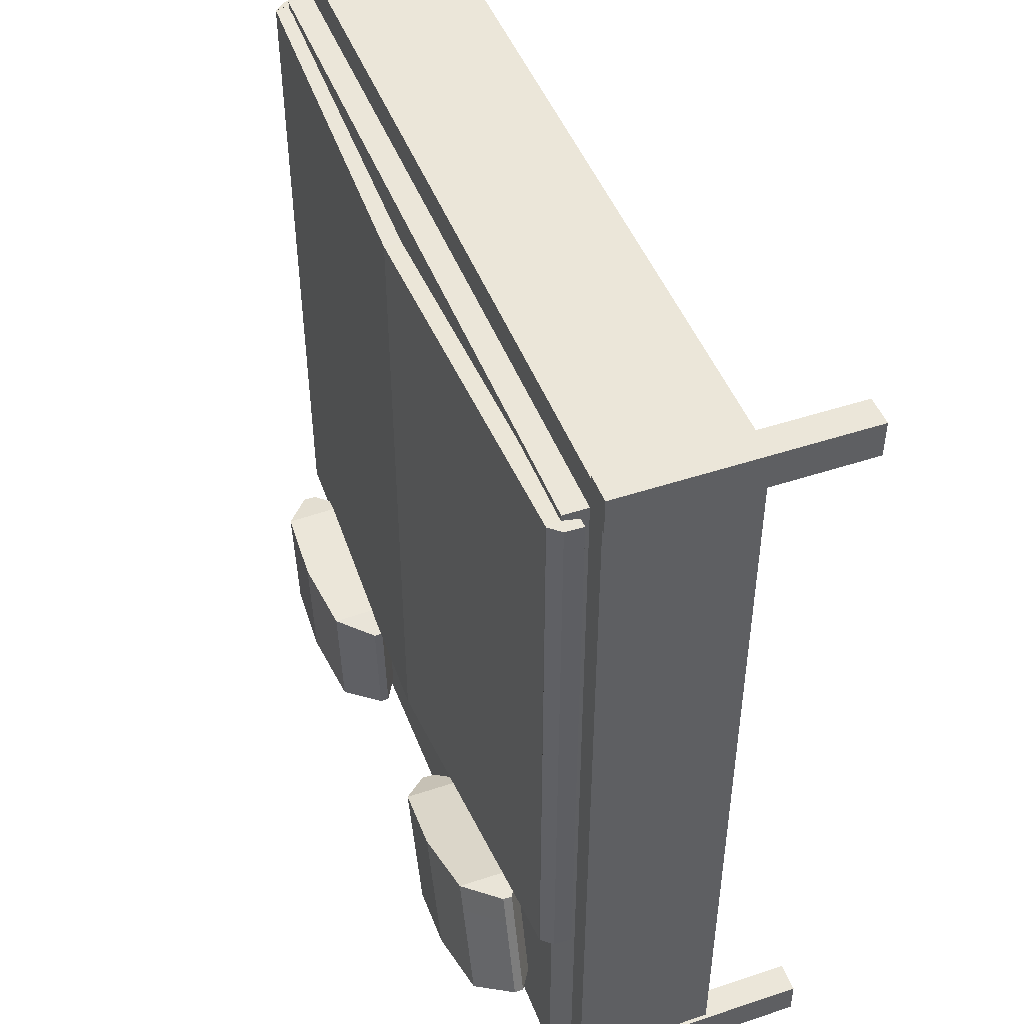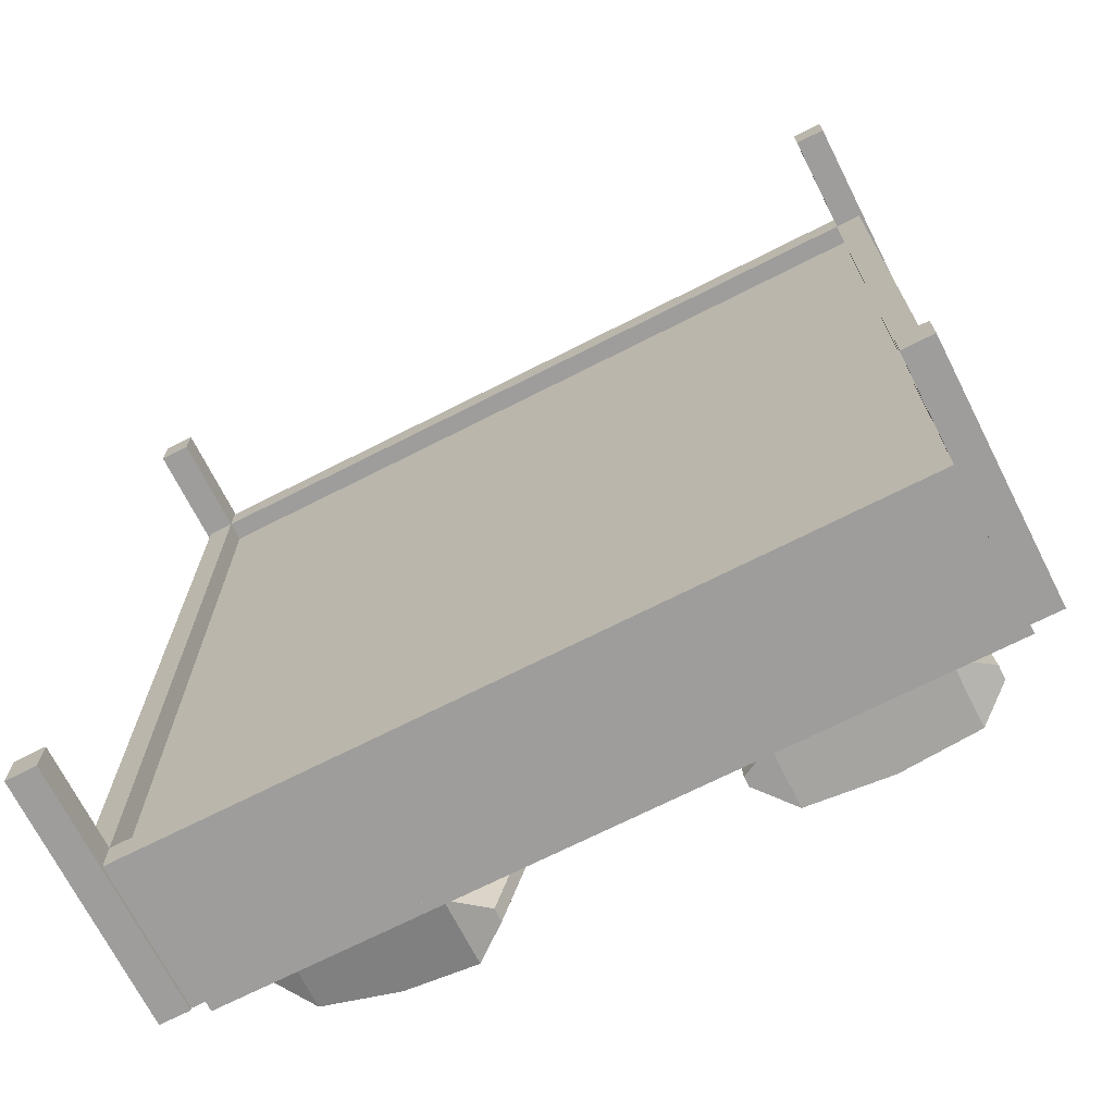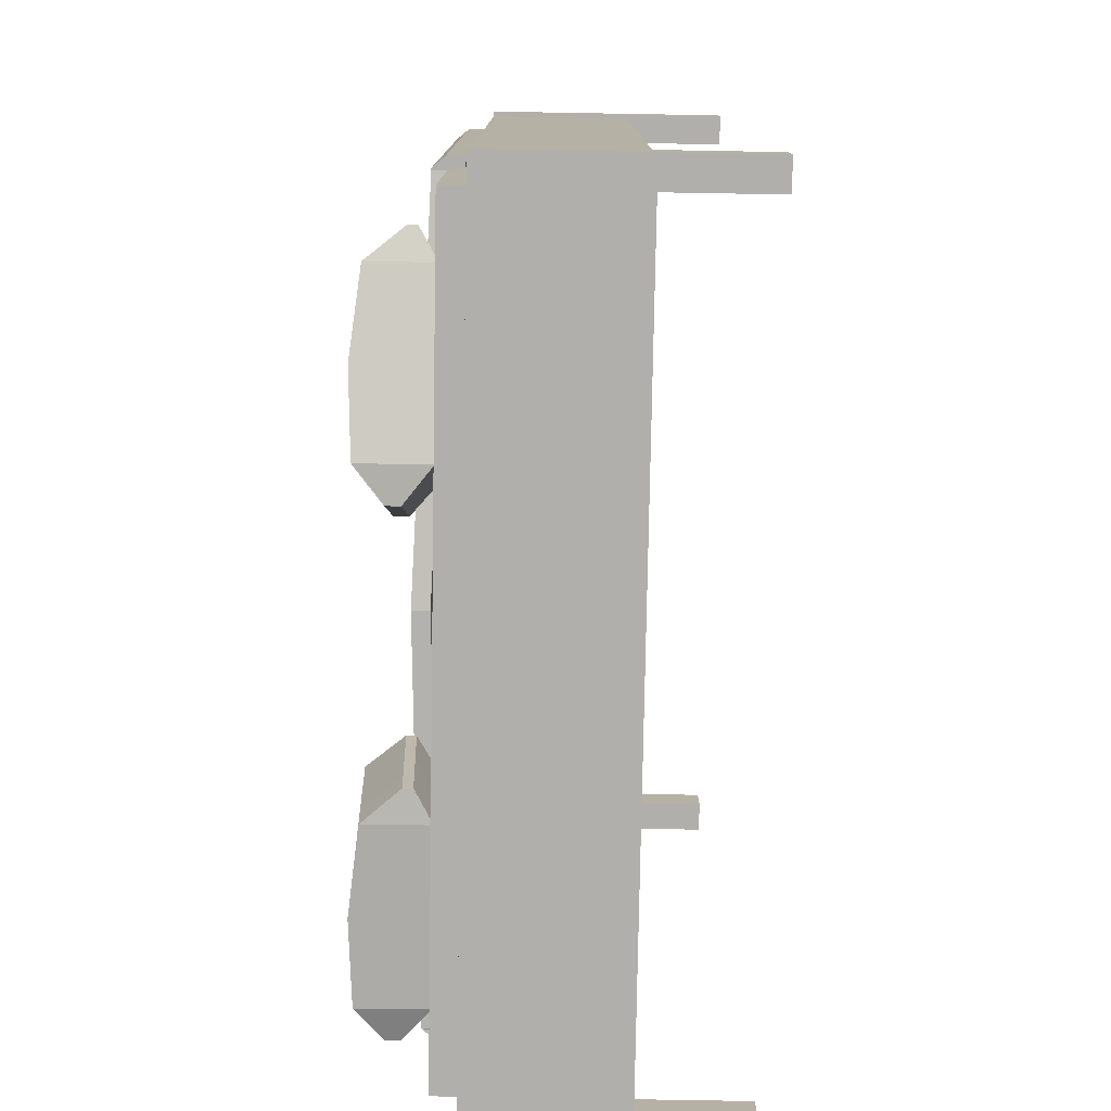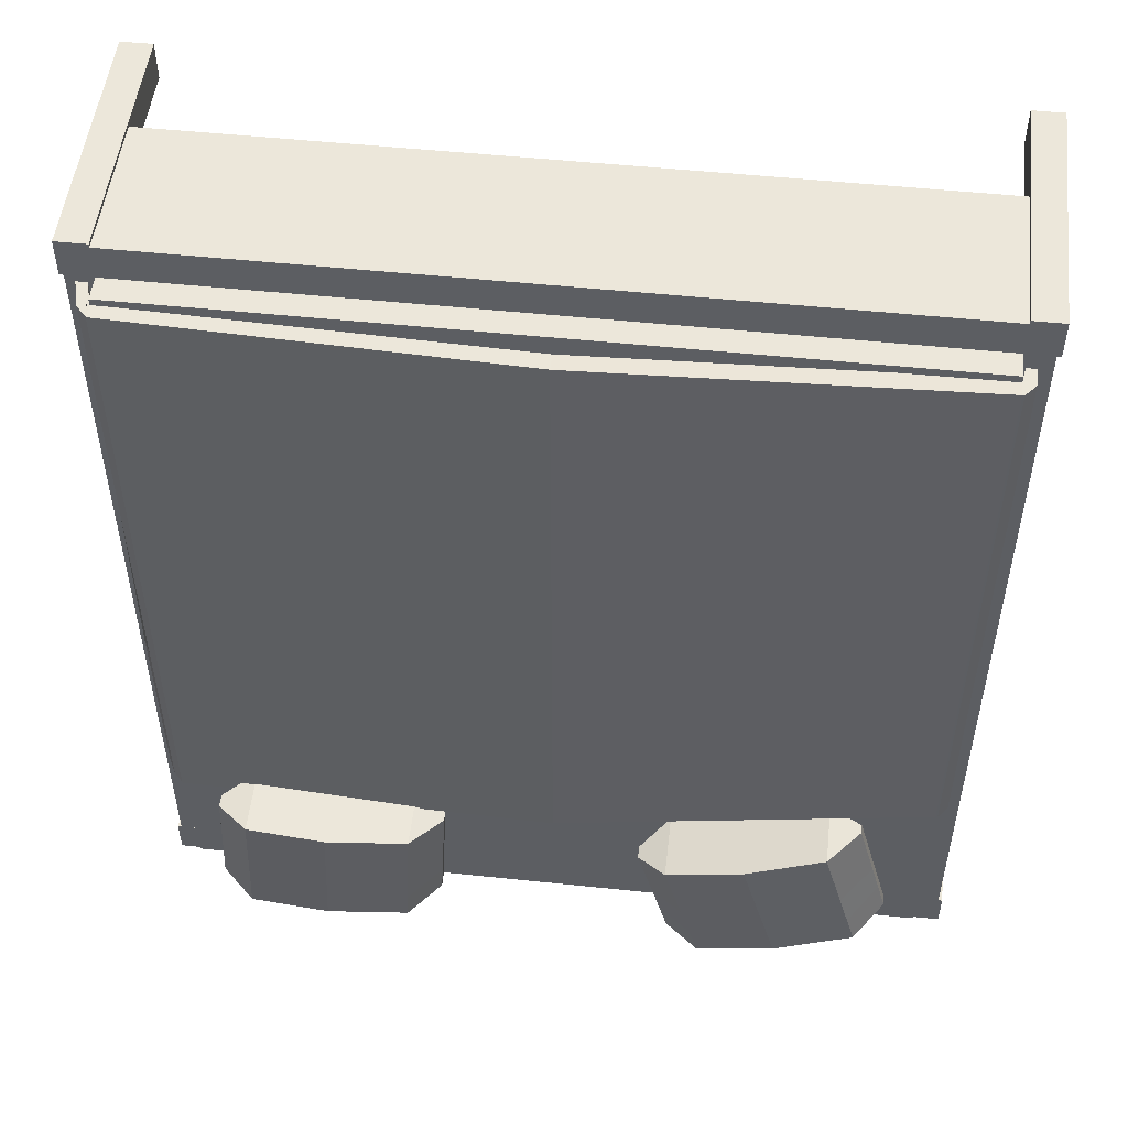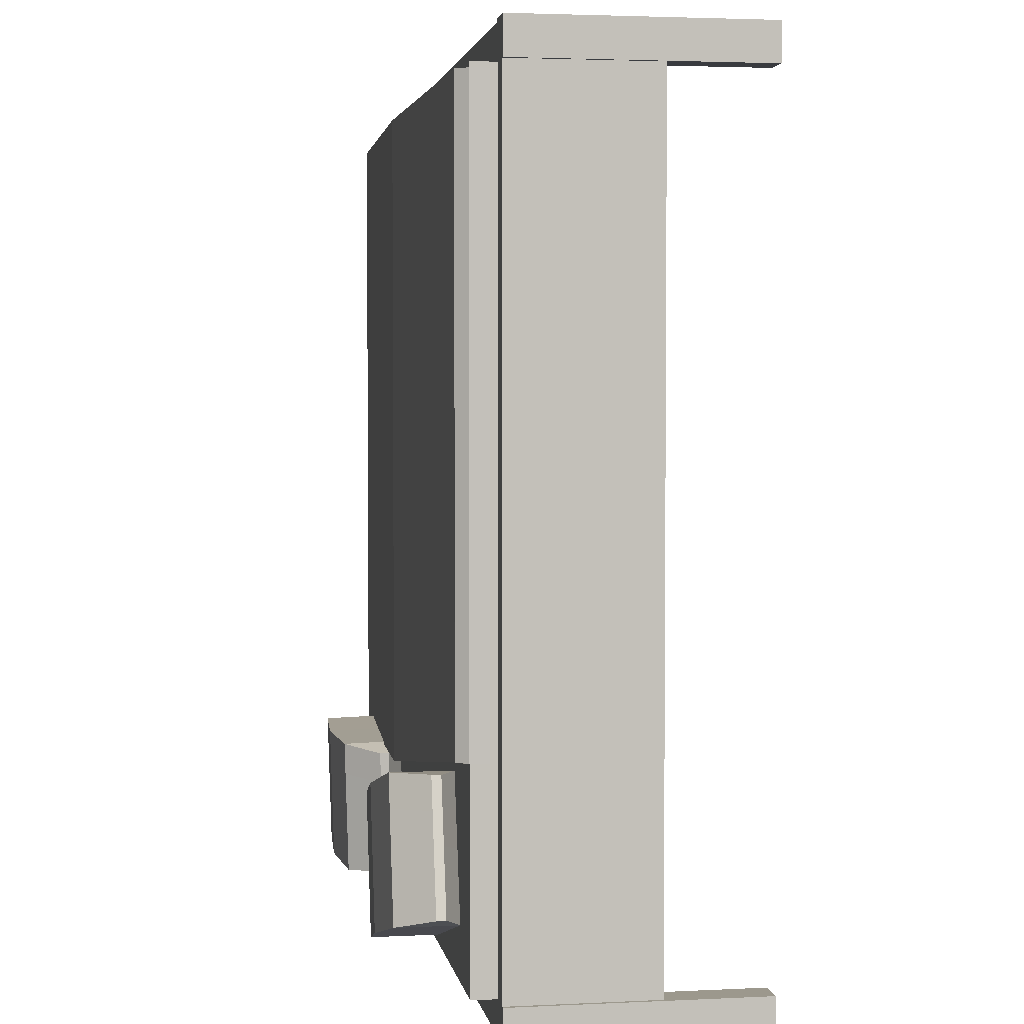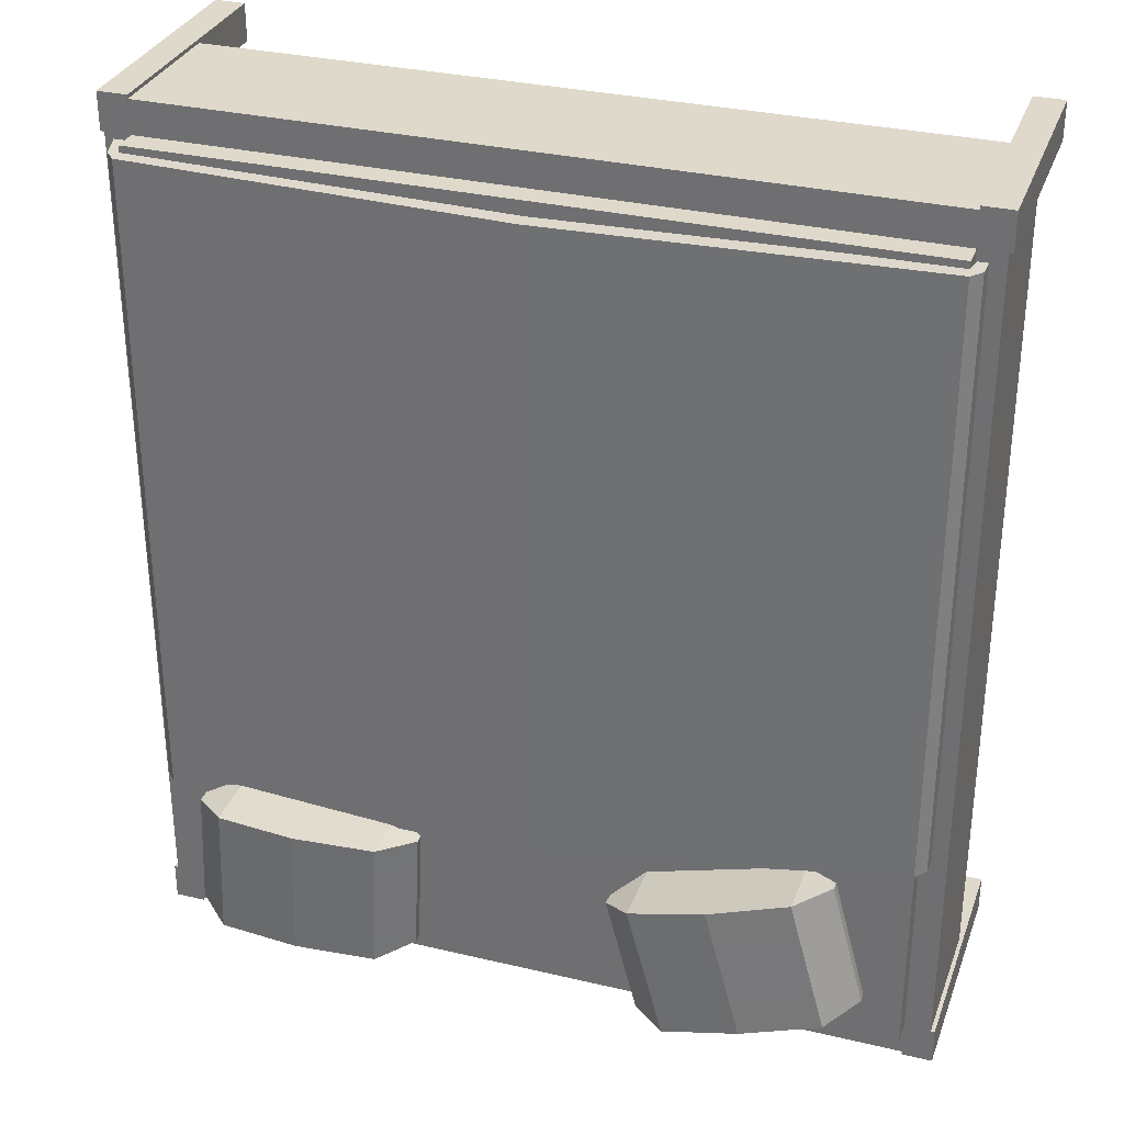
<metadata>
{"format":"obj","ext":"obj","renderer":"f3d","projection":"perspective","resolution":1024,"background":"white","views":[{"elev":47.2,"azim":-110.6,"up":"+Z"},{"elev":-70.5,"azim":26.9,"up":"+Z"},{"elev":-78.3,"azim":-91.0,"up":"+Z"},{"elev":51.4,"azim":-173.5,"up":"+Z"},{"elev":3.1,"azim":-99.3,"up":"+Z"},{"elev":31.8,"azim":-161.6,"up":"+Z"}]}
</metadata>
<code>
o bed_Куб.010
v -0.2401 0.4073 -0.7586
v -0.2395 0.4431 -0.7566
v -0.8163 0.3821 -0.5924
v -0.8159 0.4066 -0.5913
v -0.3236 0.4073 -1.078
v -0.3242 0.4431 -1.08
v -0.9053 0.3821 -0.9292
v -0.9057 0.4066 -0.9304
v -0.5214 0.3372 -0.6577
v -0.5214 0.525 -0.6577
v -0.6191 0.3372 -1.021
v -0.6191 0.525 -1.021
v -0.3167 0.337 -0.7168
v -0.4144 0.514 -1.08
v -0.3167 0.514 -0.7168
v -0.4144 0.337 -1.08
v -0.7316 0.5015 -0.5969
v -0.8293 0.337 -0.9602
v -0.7316 0.337 -0.5969
v -0.8293 0.5015 -0.9602
v -0.8608 0.3821 -0.7608
v -0.8608 0.4066 -0.7608
v -0.2819 0.4073 -0.9185
v -0.2819 0.4431 -0.9185
v -0.5704 0.525 -0.8399
v -0.5704 0.3372 -0.8399
v -0.3657 0.514 -0.8989
v -0.3657 0.337 -0.8989
v -0.7807 0.337 -0.7791
v -0.7807 0.5015 -0.7791
v -0.8385 0.3821 -0.6766
v -0.2607 0.4431 -0.8375
v -0.5442 0.3372 -0.7434
v -0.3394 0.337 -0.8025
v -0.7544 0.337 -0.6826
v -0.8383 0.4066 -0.6761
v -0.261 0.4073 -0.8385
v -0.5442 0.525 -0.7434
v -0.3394 0.514 -0.8025
v -0.7544 0.5015 -0.6826
v -0.8832 0.4066 -0.8456
v -0.3027 0.4073 -0.9984
v -0.5967 0.525 -0.9364
v -0.392 0.514 -0.9954
v -0.8069 0.5015 -0.8756
v -0.883 0.3821 -0.845
v -0.3031 0.4431 -0.9994
v -0.5967 0.3372 -0.9364
v -0.392 0.337 -0.9954
v -0.8069 0.337 -0.8756
v 0.8822 0.416 -0.691
v 0.8822 0.4518 -0.6901
v 0.283 0.3901 -0.7112
v 0.283 0.4147 -0.7109
v 0.9022 0.4049 -1.021
v 0.9022 0.4406 -1.024
v 0.303 0.3784 -1.059
v 0.303 0.4029 -1.061
v 0.5835 0.3463 -0.6802
v 0.5835 0.5339 -0.6865
v 0.6035 0.3337 -1.056
v 0.6035 0.5213 -1.062
v 0.7964 0.3463 -0.6727
v 0.8165 0.5106 -1.054
v 0.7964 0.5232 -0.6786
v 0.8165 0.3337 -1.048
v 0.3648 0.5102 -0.6932
v 0.3848 0.3332 -1.063
v 0.3648 0.3458 -0.6877
v 0.3848 0.4976 -1.069
v 0.293 0.3843 -0.885
v 0.293 0.4088 -0.8859
v 0.8922 0.4105 -0.8559
v 0.8922 0.4462 -0.8571
v 0.5935 0.5276 -0.8748
v 0.5935 0.3399 -0.8685
v 0.8065 0.5169 -0.8669
v 0.8065 0.34 -0.861
v 0.3748 0.3394 -0.876
v 0.3748 0.5039 -0.8815
v 0.288 0.3872 -0.7981
v 0.8872 0.449 -0.7736
v 0.5885 0.3433 -0.7687
v 0.8014 0.3433 -0.7612
v 0.3698 0.3428 -0.7762
v 0.288 0.4117 -0.7984
v 0.8872 0.4132 -0.7734
v 0.5885 0.5309 -0.775
v 0.8014 0.5203 -0.7671
v 0.3698 0.5072 -0.7817
v 0.298 0.4059 -0.9734
v 0.8972 0.4077 -0.9383
v 0.5985 0.5243 -0.9746
v 0.8115 0.5136 -0.9667
v 0.3798 0.5005 -0.9813
v 0.298 0.3814 -0.972
v 0.8972 0.4434 -0.9406
v 0.5985 0.3366 -0.9683
v 0.8115 0.3366 -0.9608
v 0.3798 0.3361 -0.9758
v -1.01 -0.1135 1.19
v -1.01 0.2726 1.19
v -1.01 -0.1135 1.1
v -1.01 0.2726 1.1
v 1.01 -0.1135 1.19
v 1.01 0.2726 1.19
v 1.01 -0.1135 1.1
v 1.01 0.2726 1.1
v 0.9994 -0.3844 -1.1
v 0.9994 0.2727 -1.1
v 0.9994 -0.3844 -1.2
v 0.9994 0.2727 -1.2
v 1.08 -0.3844 -1.1
v 1.08 0.2727 -1.1
v 1.08 -0.3844 -1.2
v 1.08 0.2727 -1.2
v 1 -0.3844 1.2
v 1 0.2727 1.2
v 1 -0.3844 1.1
v 1 0.2727 1.1
v 1.08 -0.3844 1.2
v 1.08 0.2727 1.2
v 1.08 -0.3844 1.1
v 1.08 0.2727 1.1
v 1.07 -0.1135 1.11
v 1.07 0.2726 1.11
v 0.9997 -0.1135 1.11
v 0.9997 0.2726 1.11
v 1.07 -0.1135 -1.11
v 1.07 0.2726 -1.11
v 0.9997 -0.1135 -1.11
v 0.9997 0.2726 -1.11
v -1.08 -0.3844 1.2
v -1.08 0.2727 1.2
v -1.08 -0.3844 1.1
v -1.08 0.2727 1.1
v -1 -0.3844 1.2
v -1 0.2727 1.2
v -1 -0.3844 1.1
v -1 0.2727 1.1
v -1.08 -0.3844 -1.1
v -1.08 0.2727 -1.1
v -1.08 -0.3844 -1.2
v -1.08 0.2727 -1.2
v -0.9998 -0.3844 -1.1
v -0.9998 0.2727 -1.1
v -0.9998 -0.3844 -1.2
v -0.9998 0.2727 -1.2
v -0.9999 -0.1135 1.11
v -0.9999 0.2726 1.11
v -1.069 -0.1135 1.11
v -1.069 0.2726 1.11
v -0.9999 -0.1135 -1.11
v -0.9999 0.2726 -1.11
v -1.069 -0.1135 -1.11
v -1.069 0.2726 -1.11
v -1.01 -0.1135 -1.1
v -1.01 0.2726 -1.1
v -1.01 -0.1135 -1.19
v -1.01 0.2726 -1.19
v 1.01 -0.1135 -1.1
v 1.01 0.2726 -1.1
v 1.01 -0.1135 -1.19
v 1.01 0.2726 -1.19
v -1 -0.06155 1.1
v -1 0.3385 1.1
v -1 -0.06155 -1.1
v -1 0.3385 -1.1
v 1 -0.06155 1.1
v 1 0.3385 1.1
v 1 -0.06155 -1.1
v 1 0.3385 -1.1
v 1.046 0.3104 -0.708
v 1.028 0.3443 -0.712
v 1.046 0.275 1.086
v 1.028 0.3443 1.082
v -1.033 0.2961 -0.5322
v -1.031 0.3443 -0.5323
v -1.033 0.2961 1.082
v -1.031 0.3443 1.082
v 1.046 0.275 0.392
v 1.028 0.3443 0.388
v -1.033 0.2961 0.388
v -1.031 0.3443 0.388
v 1.046 0.3129 -0.1635
v -1.031 0.3443 -0.1675
v 1.028 0.3443 -0.1675
v -1.033 0.2961 -0.1674
v 1.028 0.3443 0.938
v -1.033 0.2961 0.938
v 1.046 0.275 0.942
v -1.031 0.3443 0.938
v -0.007785 0.3617 1.073
v -0.007785 0.4067 1.073
v -0.007785 0.3617 -0.6868
v -0.007785 0.4067 -0.6868
v -0.007785 0.4067 0.3793
v -0.007785 0.3617 0.3793
v -0.007785 0.4067 -0.1761
v -0.007785 0.3617 -0.1761
v -0.007785 0.3617 0.9293
v -0.007785 0.4067 0.9293
v 1.018 0.275 1.086
v 0.9998 0.3749 -0.712
v 1.018 0.275 0.392
v 1.018 0.3129 -0.1635
v 1.018 0.275 0.942
v 0.9998 0.3749 1.082
v 1.018 0.3104 -0.708
v 0.9998 0.3749 0.388
v 0.9998 0.3749 -0.1675
v 0.9998 0.3749 0.938
v -1.005 0.3749 1.082
v -1.007 0.2961 -0.5322
v -1.005 0.3749 0.388
v -1.005 0.3749 -0.1675
v -1.005 0.3749 0.938
v -1.007 0.2961 1.082
v -1.005 0.3749 -0.5323
v -1.007 0.2961 0.388
v -1.007 0.2961 -0.1674
v -1.007 0.2961 0.938
v -1 0.3299 1.082
v -1 0.3749 -0.5323
v -1 0.3299 0.388
v -1 0.3299 -0.1675
v -1 0.3299 0.938
v -1 0.3749 1.082
v -1 0.3299 -0.5323
v -1 0.3749 0.388
v -1 0.3749 -0.1675
v -1 0.3749 0.938
v 1 0.3749 1.082
v 1 0.3299 -0.712
v 1 0.3749 0.388
v 1 0.3749 -0.1675
v 1 0.3749 0.938
v 1 0.3375 1.082
v 1 0.3749 -0.712
v 1 0.3299 0.388
v 1 0.3299 -0.1675
v 1 0.3299 0.938
f 19 17 4 3
f 46 41 8 7
f 16 14 6 5
f 37 32 2 1
f 49 16 5 42
f 39 15 2 32
f 40 17 10 38
f 50 18 11 48
f 18 20 12 11
f 13 15 10 9
f 1 2 15 13
f 38 10 15 39
f 48 11 16 49
f 11 12 14 16
f 7 8 20 18
f 46 7 18 50
f 36 4 17 40
f 9 10 17 19
f 41 22 30 45
f 31 21 29 35
f 33 26 28 34
f 43 25 27 44
f 35 29 26 33
f 45 30 25 43
f 44 27 24 47
f 34 28 23 37
f 42 47 24 23
f 31 36 22 21
f 3 4 36 31
f 13 34 37 1
f 19 35 33 9
f 9 33 34 13
f 3 31 35 19
f 22 36 40 30
f 25 38 39 27
f 30 40 38 25
f 27 39 32 24
f 23 24 32 37
f 5 6 47 42
f 14 44 47 6
f 20 45 43 12
f 12 43 44 14
f 8 41 45 20
f 21 46 50 29
f 26 48 49 28
f 29 50 48 26
f 28 49 42 23
f 21 22 41 46
f 69 67 54 53
f 96 91 58 57
f 66 64 56 55
f 87 82 52 51
f 99 66 55 92
f 89 65 52 82
f 90 67 60 88
f 100 68 61 98
f 68 70 62 61
f 63 65 60 59
f 51 52 65 63
f 88 60 65 89
f 98 61 66 99
f 61 62 64 66
f 57 58 70 68
f 96 57 68 100
f 86 54 67 90
f 59 60 67 69
f 91 72 80 95
f 81 71 79 85
f 83 76 78 84
f 93 75 77 94
f 85 79 76 83
f 95 80 75 93
f 94 77 74 97
f 84 78 73 87
f 92 97 74 73
f 81 86 72 71
f 53 54 86 81
f 63 84 87 51
f 69 85 83 59
f 59 83 84 63
f 53 81 85 69
f 72 86 90 80
f 75 88 89 77
f 80 90 88 75
f 77 89 82 74
f 73 74 82 87
f 55 56 97 92
f 64 94 97 56
f 70 95 93 62
f 62 93 94 64
f 58 91 95 70
f 71 96 100 79
f 76 98 99 78
f 79 100 98 76
f 78 99 92 73
f 71 72 91 96
f 101 102 104 103
f 103 104 108 107
f 107 108 106 105
f 105 106 102 101
f 103 107 105 101
f 108 104 102 106
f 109 110 112 111
f 111 112 116 115
f 115 116 114 113
f 113 114 110 109
f 111 115 113 109
f 116 112 110 114
f 117 118 120 119
f 119 120 124 123
f 123 124 122 121
f 121 122 118 117
f 119 123 121 117
f 124 120 118 122
f 125 126 128 127
f 127 128 132 131
f 131 132 130 129
f 129 130 126 125
f 127 131 129 125
f 132 128 126 130
f 133 134 136 135
f 135 136 140 139
f 139 140 138 137
f 137 138 134 133
f 135 139 137 133
f 140 136 134 138
f 141 142 144 143
f 143 144 148 147
f 147 148 146 145
f 145 146 142 141
f 143 147 145 141
f 148 144 142 146
f 149 150 152 151
f 151 152 156 155
f 155 156 154 153
f 153 154 150 149
f 151 155 153 149
f 156 152 150 154
f 157 158 160 159
f 159 160 164 163
f 163 164 162 161
f 161 162 158 157
f 159 163 161 157
f 164 160 158 162
f 165 166 168 167
f 167 168 172 171
f 171 172 170 169
f 169 170 166 165
f 167 171 169 165
f 172 168 166 170
f 191 189 176 175
f 218 213 180 179
f 188 186 178 177
f 209 204 174 173
f 221 188 177 214
f 211 187 174 204
f 212 189 182 210
f 222 190 183 220
f 190 192 184 183
f 185 187 182 181
f 173 174 187 185
f 210 182 187 211
f 220 183 188 221
f 183 184 186 188
f 179 180 192 190
f 218 179 190 222
f 208 176 189 212
f 181 182 189 191
f 228 194 202 232
f 238 193 201 242
f 240 198 200 241
f 230 197 199 231
f 242 201 198 240
f 232 202 197 230
f 231 199 196 224
f 241 200 195 234
f 229 224 196 195
f 238 233 194 193
f 175 176 208 203
f 185 206 209 173
f 191 207 205 181
f 181 205 206 185
f 175 203 207 191
f 233 208 212 237
f 235 210 211 236
f 237 212 210 235
f 236 211 204 239
f 234 239 204 209
f 177 178 219 214
f 186 216 219 178
f 192 217 215 184
f 184 215 216 186
f 180 213 217 192
f 223 218 222 227
f 225 220 221 226
f 227 222 220 225
f 226 221 214 229
f 223 228 213 218
f 216 219 214 221 220 222 218 213 217 215
f 193 194 228 223
f 200 226 229 195
f 201 227 225 198
f 198 225 226 200
f 193 223 227 201
f 214 219 224 229
f 216 231 224 219
f 217 232 230 215
f 215 230 231 216
f 213 228 232 217
f 195 196 239 234
f 199 236 239 196
f 202 237 235 197
f 197 235 236 199
f 194 233 237 202
f 203 208 233 238
f 206 241 234 209
f 207 242 240 205
f 205 240 241 206
f 203 238 242 207

</code>
